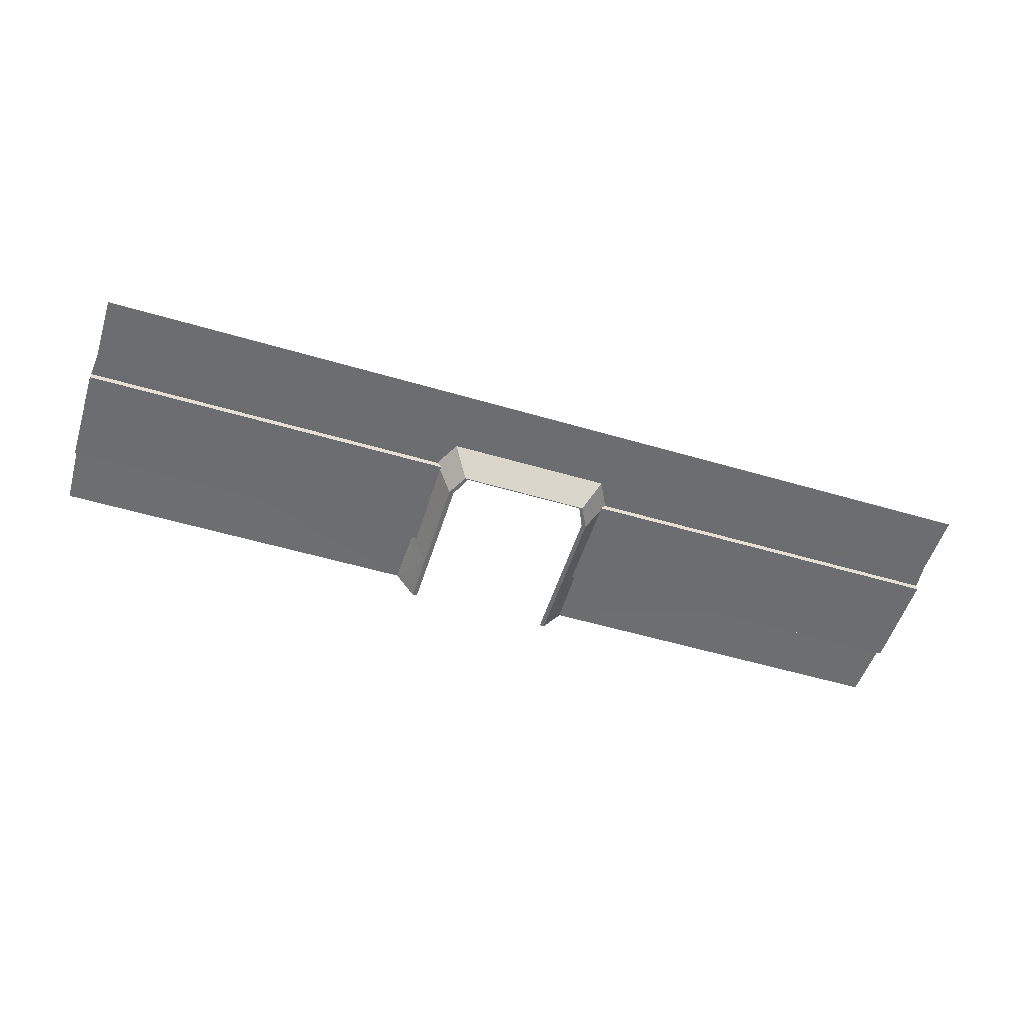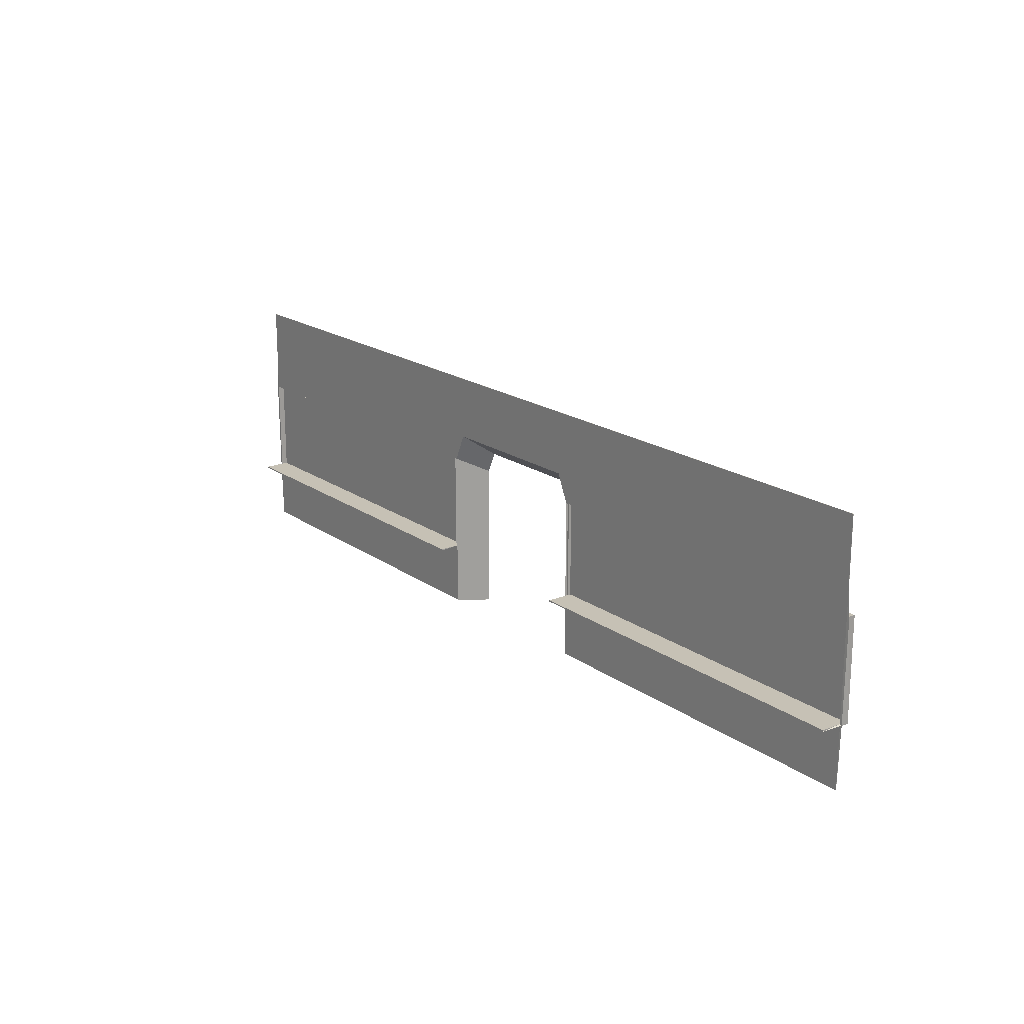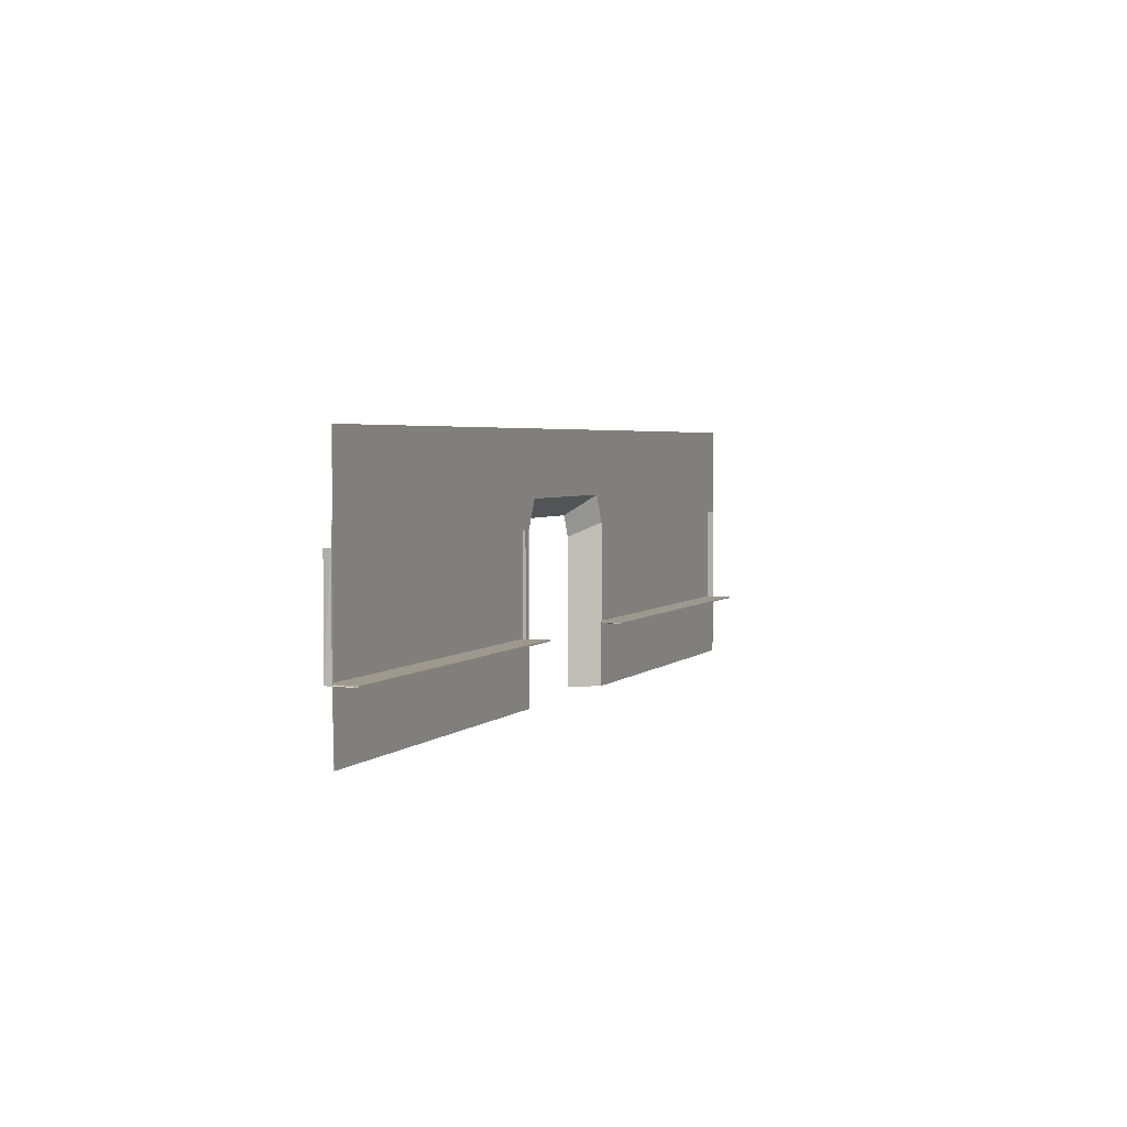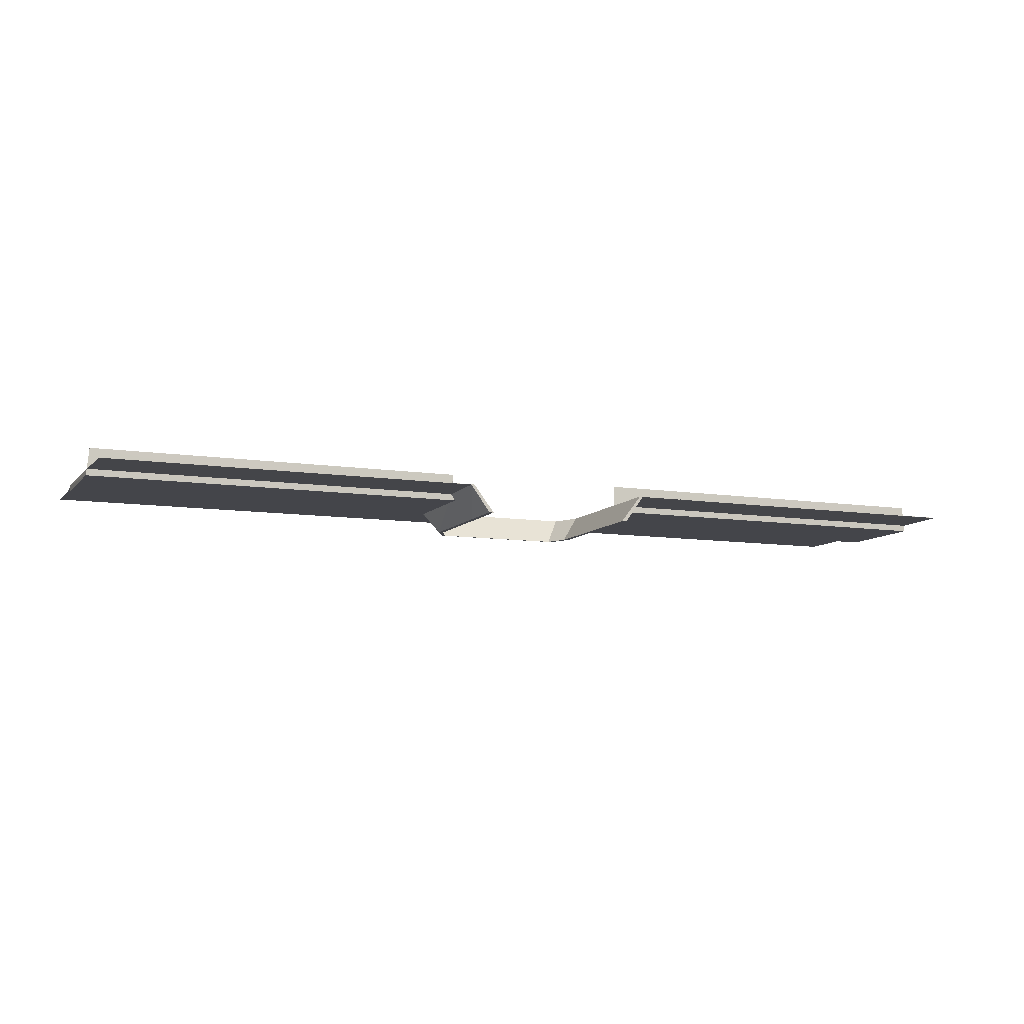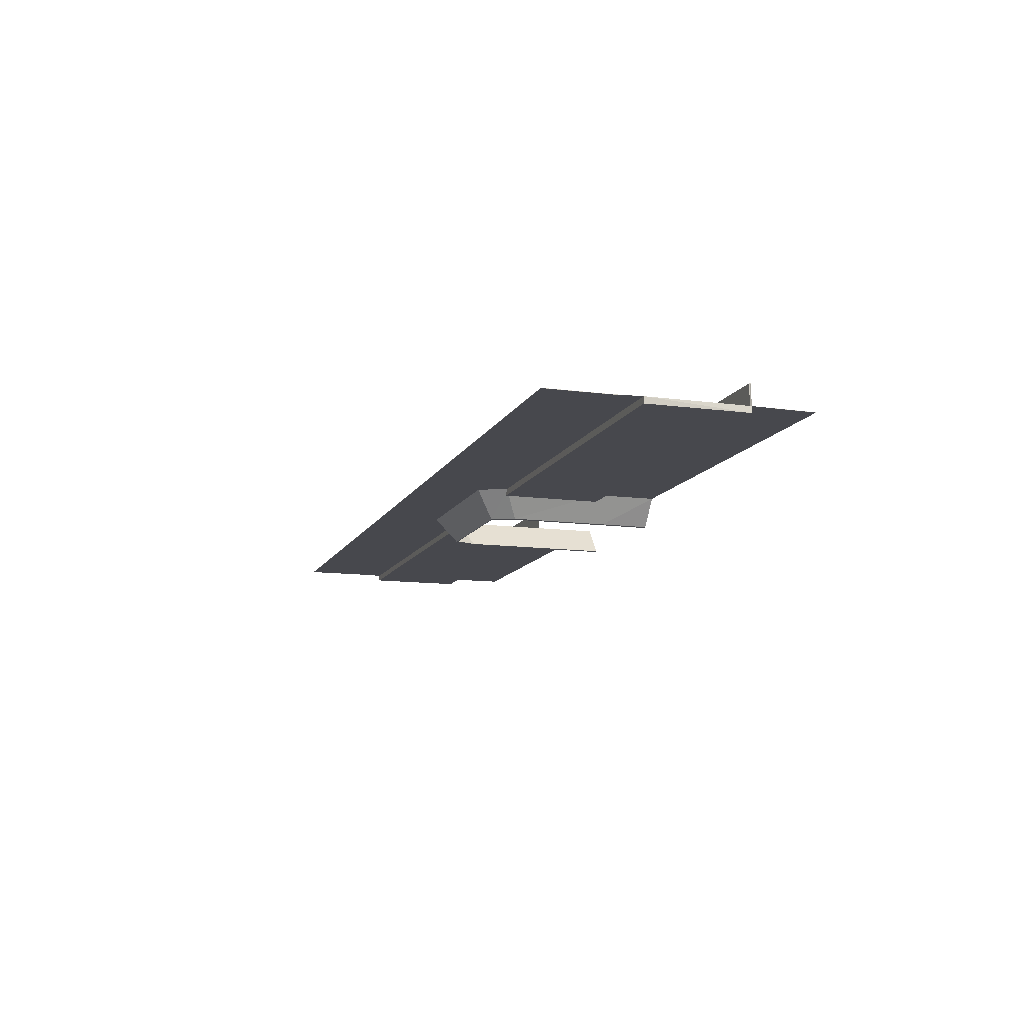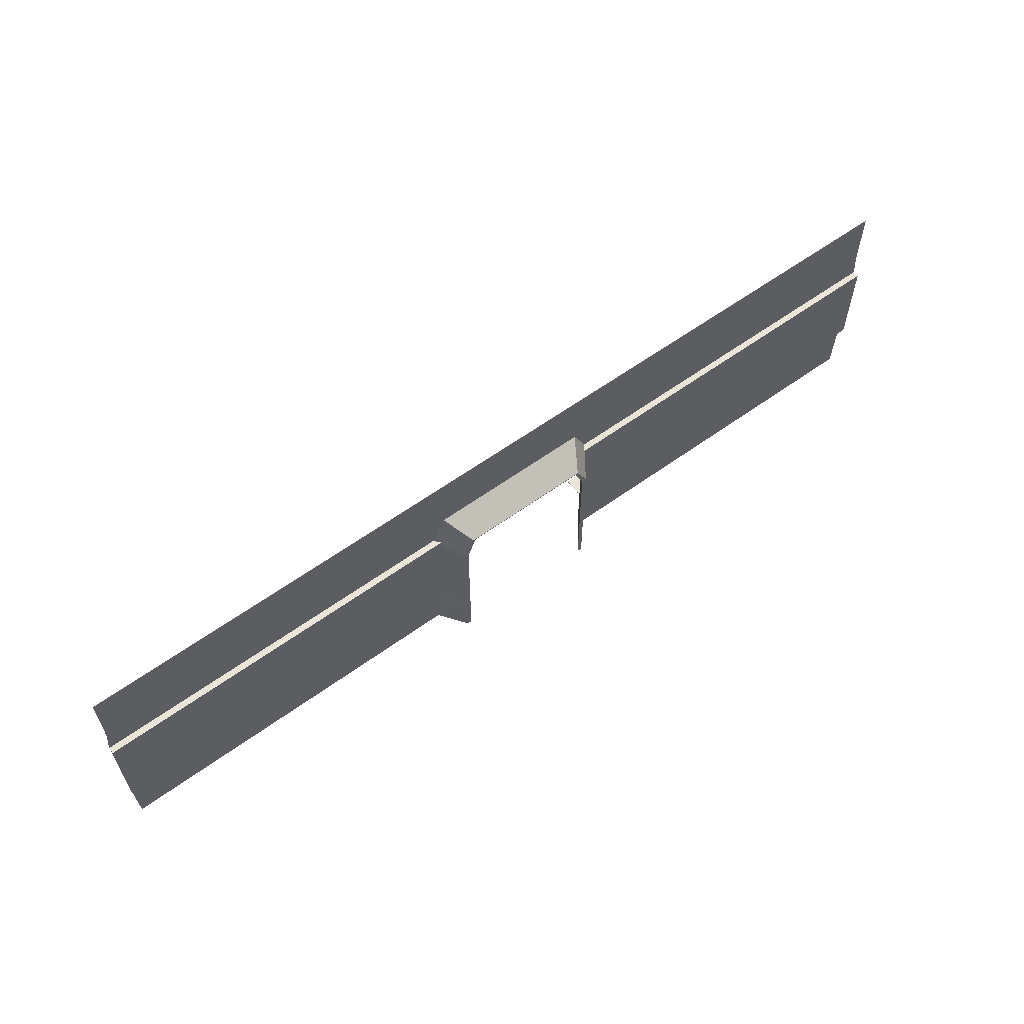
<metadata>
{"format":"obj","ext":"obj","renderer":"f3d","projection":"perspective","resolution":1024,"background":"white","views":[{"elev":-54.0,"azim":162.6,"up":"+Z"},{"elev":18.8,"azim":52.9,"up":"+Y"},{"elev":3.3,"azim":-68.7,"up":"+Y"},{"elev":-9.2,"azim":-22.6,"up":"+Z"},{"elev":-11.8,"azim":-107.9,"up":"+Z"},{"elev":59.7,"azim":143.3,"up":"+Y"}]}
</metadata>
<code>
o Plane.009_Plane.010
v -17.74 268 -16.68
v 17.67 268 -16.68
v -17.74 277.5 -16.68
v 17.67 277.5 -16.68
v -10.66 268 -16.68
v -3.577 268 -16.68
v 3.505 268 -16.68
v 10.59 268 -16.68
v 10.59 277.5 -16.68
v 3.505 277.5 -16.68
v -3.577 277.5 -16.68
v -10.66 277.5 -16.68
v -17.74 275.1 -16.68
v -17.74 274.1 -16.68
v -17.74 270.4 -16.68
v 17.67 270.4 -16.68
v 17.67 274.1 -16.68
v 17.67 275.1 -16.68
v -10.66 270.4 -16.68
v -10.66 274.1 -16.68
v -10.66 275.1 -16.68
v -3.577 270.4 -16.68
v -3.577 274.1 -16.68
v -3.097 275.1 -16.68
v 3.505 270.4 -16.68
v 3.505 274.1 -16.68
v 3.026 275.1 -16.68
v 10.59 270.4 -16.68
v 10.59 274.1 -16.68
v 10.59 275.1 -16.68
v -2.781 268 -17.71
v 2.71 268 -17.71
v -2.781 269.8 -17.71
v -2.781 273.6 -17.71
v -2.409 274.4 -17.71
v 2.71 269.8 -17.71
v 2.71 273.6 -17.71
v 2.338 274.4 -17.71
v -17.74 270.4 -15.9
v 17.67 270.4 -15.9
v -10.66 270.4 -15.9
v -3.577 270.4 -15.9
v 3.505 270.4 -15.9
v 10.59 270.4 -15.9
v -17.74 274.1 -16.92
v -17.74 270.4 -16.92
v 17.67 270.4 -16.92
v 17.67 274.1 -16.92
v -10.66 270.4 -16.92
v -10.66 274.1 -16.92
v -3.577 270.4 -16.92
v -3.577 274.1 -16.92
v 3.505 270.4 -16.92
v 3.505 274.1 -16.92
v 10.59 270.4 -16.92
v 10.59 274.1 -16.92
v -17.74 268 -16.69
v 17.67 268 -16.69
v -17.74 277.5 -16.69
v 17.67 277.5 -16.69
v -10.66 268 -16.69
v -3.699 268 -16.68
v 3.628 268 -16.68
v 10.59 268 -16.69
v 10.59 277.5 -16.69
v 3.505 277.5 -16.69
v -3.577 277.5 -16.69
v -10.66 277.5 -16.69
v -17.74 275.1 -16.69
v -17.84 274.1 -16.68
v -17.81 270.3 -16.68
v 17.74 270.3 -16.68
v 17.77 274.1 -16.68
v 17.67 275.1 -16.69
v -10.66 270.3 -16.68
v -10.66 274.1 -16.68
v -10.66 275.1 -16.69
v -3.648 270.3 -16.68
v -3.668 274.1 -16.68
v -3.143 275.1 -16.69
v 3.576 270.3 -16.68
v 3.597 274.1 -16.68
v 3.072 275.1 -16.69
v 10.59 270.3 -16.68
v 10.59 274.1 -16.68
v 10.59 275.1 -16.69
v -2.958 268 -17.71
v 2.887 268 -17.71
v -2.958 269.8 -17.71
v -2.957 273.6 -17.71
v -2.529 274.4 -17.71
v 2.887 269.8 -17.71
v 2.886 273.6 -17.71
v 2.458 274.4 -17.71
v -17.74 270.3 -15.9
v 17.67 270.3 -15.9
v -10.66 270.3 -15.9
v -3.577 270.3 -15.9
v 3.505 270.3 -15.9
v 10.59 270.3 -15.9
v -17.84 274.1 -16.92
v -17.84 270.3 -16.92
v 17.77 270.3 -16.92
v 17.77 274.1 -16.92
v -10.66 270.3 -16.92
v -10.66 274.1 -16.92
v -3.474 270.3 -16.92
v -3.474 274.1 -16.92
v 3.403 270.3 -16.92
v 3.403 274.1 -16.92
v 10.59 270.3 -16.92
v 10.59 274.1 -16.92
g Plane.009_Plane.010_apwall
f 18 4 9
f 21 12 3
f 21 24 11
f 27 10 11
f 30 9 10
f 8 28 25
f 28 55 53
f 26 29 30
f 6 22 19
f 16 47 55
f 23 24 21
f 5 19 15
f 17 48 47
f 20 21 13
f 2 16 28
f 23 52 51
f 17 18 30
f 25 26 37
f 23 34 35
f 6 31 33
f 26 27 38
f 7 25 36
f 24 35 38
f 22 33 34
f 19 41 42
f 25 43 44
f 15 39 41
f 28 44 40
f 55 56 54
f 51 52 50
f 49 50 45
f 47 48 56
f 19 49 46
f 22 51 49
f 29 56 48
f 15 46 45
f 26 54 56
f 14 45 50
f 20 50 52
f 25 53 54
f 60 74 86
f 68 77 69
f 67 80 77
f 67 66 83
f 66 65 86
f 84 64 63
f 111 84 81
f 86 85 82
f 75 78 62
f 111 103 72
f 77 80 79
f 75 61 57
f 103 104 73
f 69 77 76
f 84 72 58
f 107 108 79
f 74 73 85
f 93 82 81
f 91 90 79
f 89 87 62
f 94 83 82
f 92 81 63
f 91 80 83
f 90 89 78
f 97 75 78
f 100 99 81
f 95 71 75
f 96 100 84
f 110 112 111
f 108 107 105
f 101 106 105
f 104 103 111
f 105 75 71
f 105 107 78
f 104 112 85
f 102 71 70
f 112 110 82
f 101 70 76
f 106 76 79
f 109 81 82
f 1 15 71
f 8 64 58
f 18 74 60
f 12 68 59
f 1 57 61
f 5 61 62
f 8 7 63
f 4 60 65
f 9 65 66
f 10 66 67
f 11 67 68
f 3 59 69
f 13 69 70
f 15 14 70
f 2 58 72
f 16 72 73
f 18 17 73
f 31 87 89
f 34 33 89
f 34 90 91
f 36 92 88
f 37 93 92
f 37 38 94
f 35 91 94
f 6 62 87
f 7 32 88
f 43 99 100
f 41 97 98
f 39 95 97
f 44 100 96
f 22 42 98
f 25 81 99
f 15 71 95
f 16 40 96
f 30 18 9
f 13 21 3
f 12 21 11
f 24 27 11
f 27 30 10
f 7 8 25
f 25 28 53
f 27 26 30
f 5 6 19
f 28 16 55
f 20 23 21
f 1 5 15
f 16 17 47
f 14 20 13
f 8 2 28
f 22 23 51
f 29 17 30
f 36 25 37
f 24 23 35
f 22 6 33
f 37 26 38
f 32 7 36
f 27 24 38
f 23 22 34
f 22 19 42
f 28 25 44
f 19 15 41
f 16 28 40
f 53 55 54
f 49 51 50
f 46 49 45
f 55 47 56
f 15 19 46
f 19 22 49
f 17 29 48
f 14 15 45
f 29 26 56
f 20 14 50
f 23 20 52
f 26 25 54
f 65 60 86
f 59 68 69
f 68 67 77
f 80 67 83
f 83 66 86
f 81 84 63
f 109 111 81
f 83 86 82
f 61 75 62
f 84 111 72
f 76 77 79
f 71 75 57
f 72 103 73
f 70 69 76
f 64 84 58
f 78 107 79
f 86 74 85
f 92 93 81
f 80 91 79
f 78 89 62
f 93 94 82
f 88 92 63
f 94 91 83
f 79 90 78
f 98 97 78
f 84 100 81
f 97 95 75
f 72 96 84
f 109 110 111
f 106 108 105
f 102 101 105
f 112 104 111
f 102 105 71
f 75 105 78
f 73 104 85
f 101 102 70
f 85 112 82
f 106 101 76
f 108 106 79
f 110 109 82
f 57 1 71
f 2 8 58
f 4 18 60
f 3 12 59
f 5 1 61
f 6 5 62
f 64 8 63
f 9 4 65
f 10 9 66
f 11 10 67
f 12 11 68
f 13 3 69
f 14 13 70
f 71 15 70
f 16 2 72
f 17 16 73
f 74 18 73
f 33 31 89
f 90 34 89
f 35 34 91
f 32 36 88
f 36 37 92
f 93 37 94
f 38 35 94
f 31 6 87
f 63 7 88
f 44 43 100
f 42 41 98
f 41 39 97
f 40 44 96
f 78 22 98
f 43 25 99
f 39 15 95
f 72 16 96

</code>
